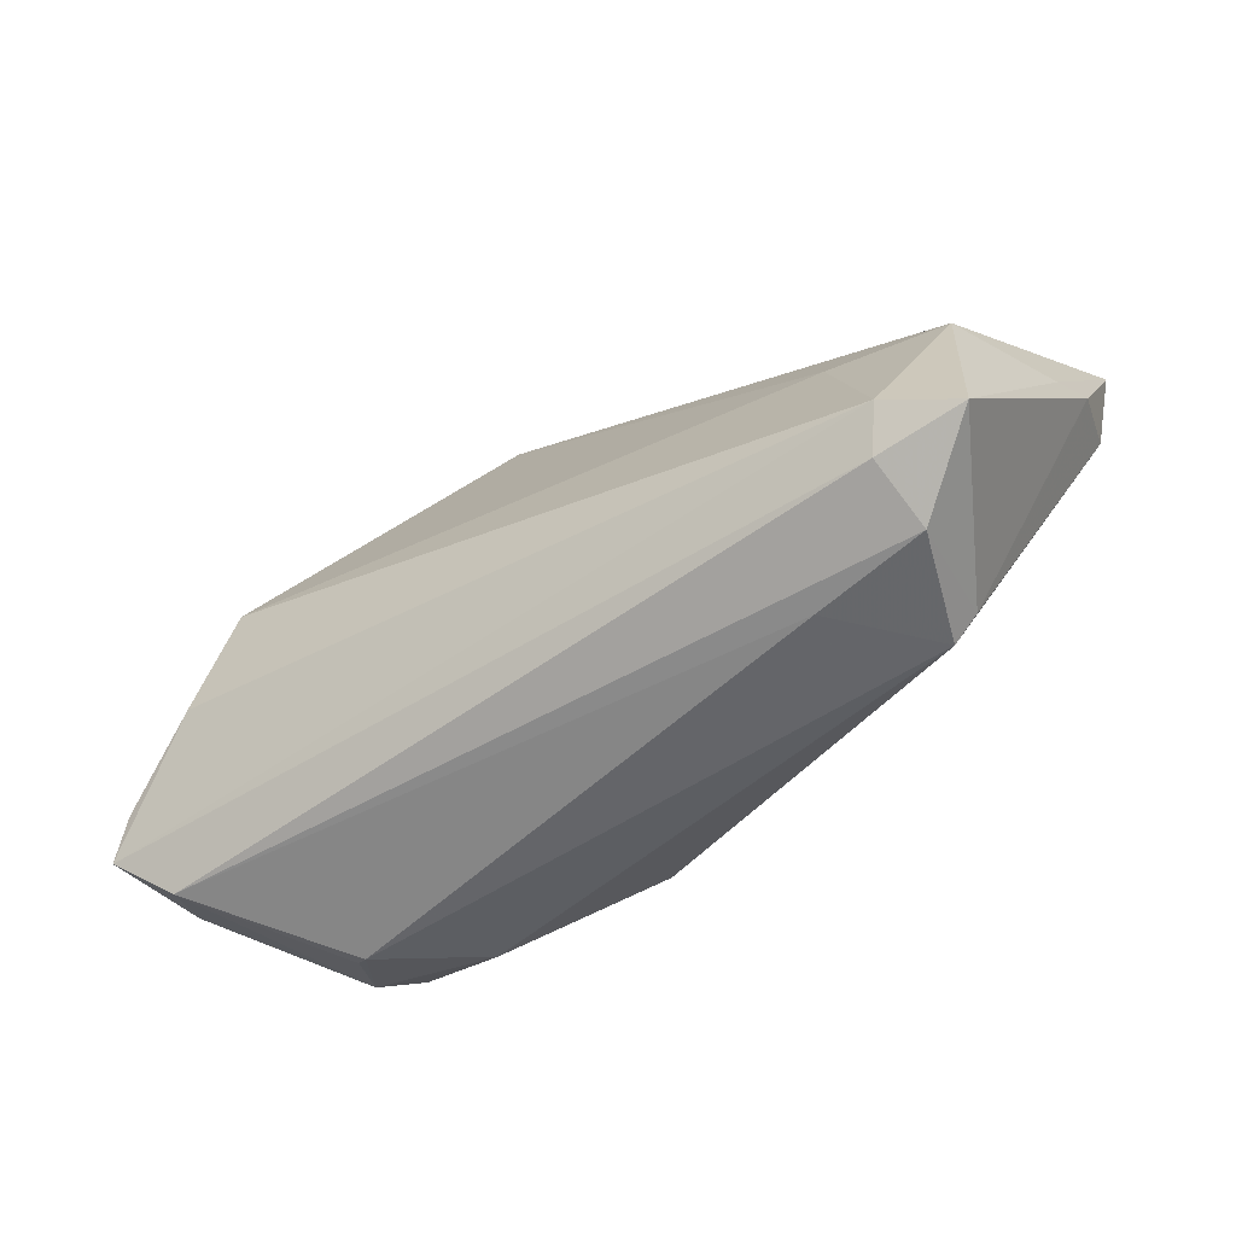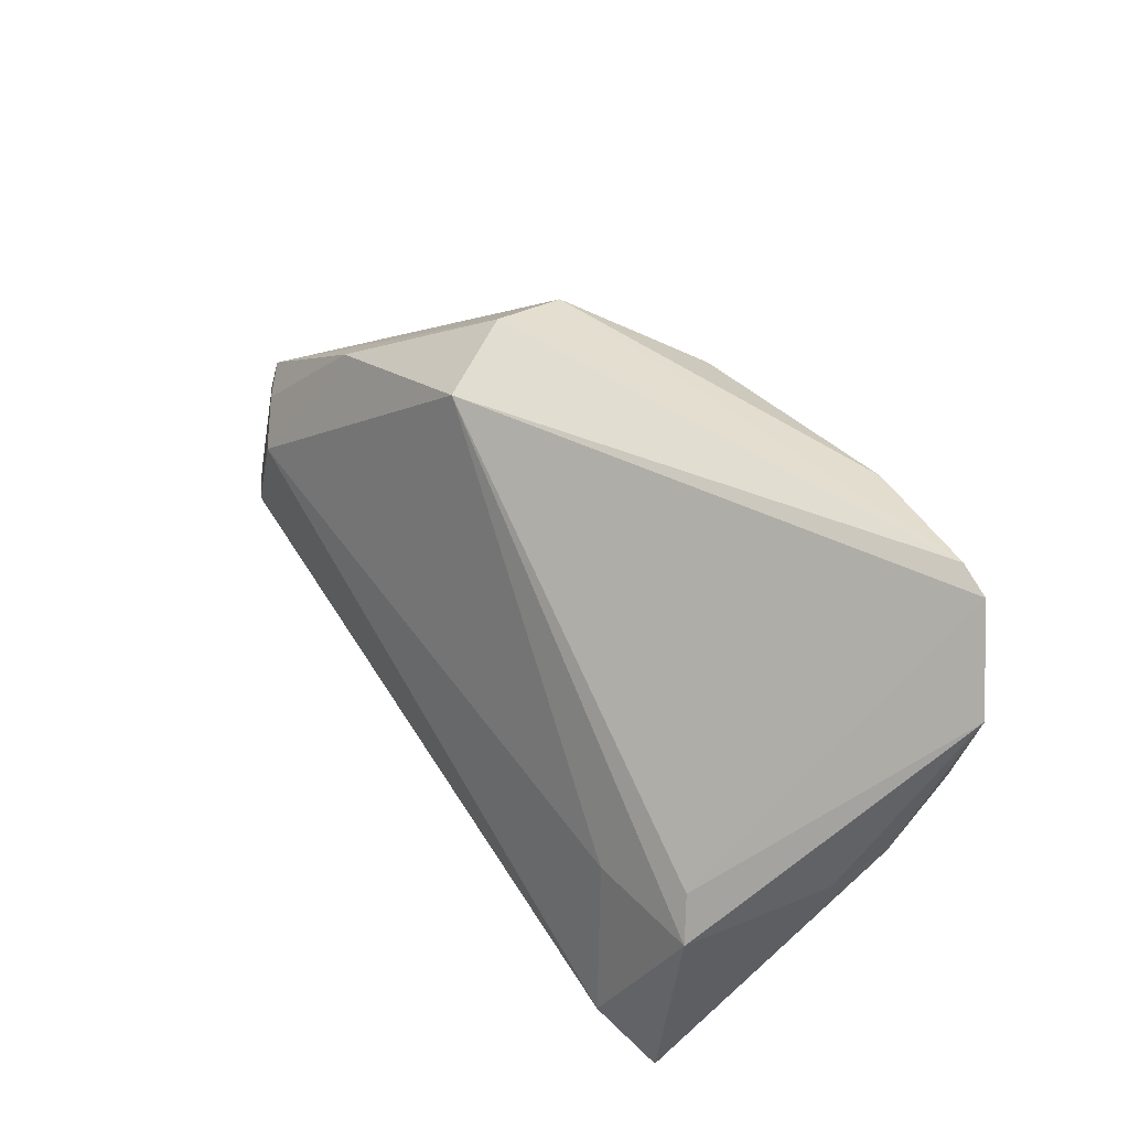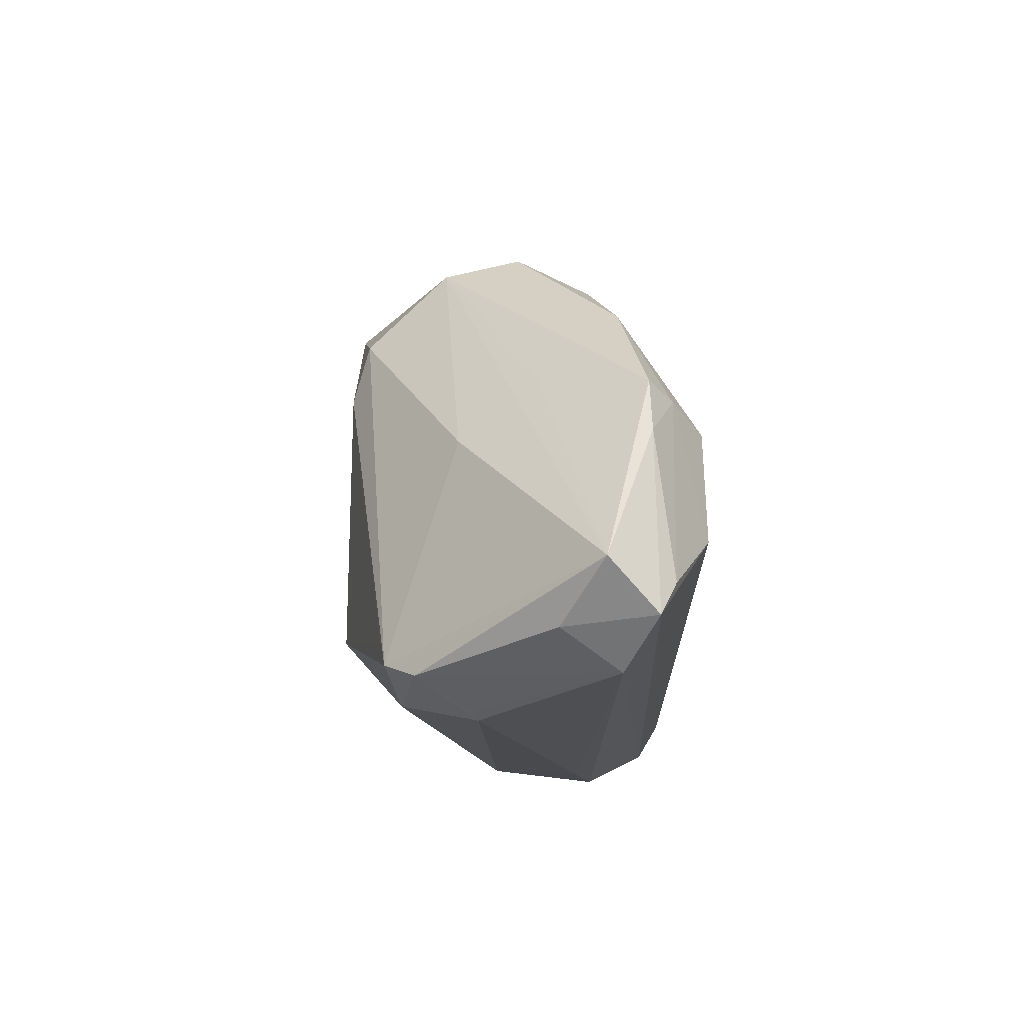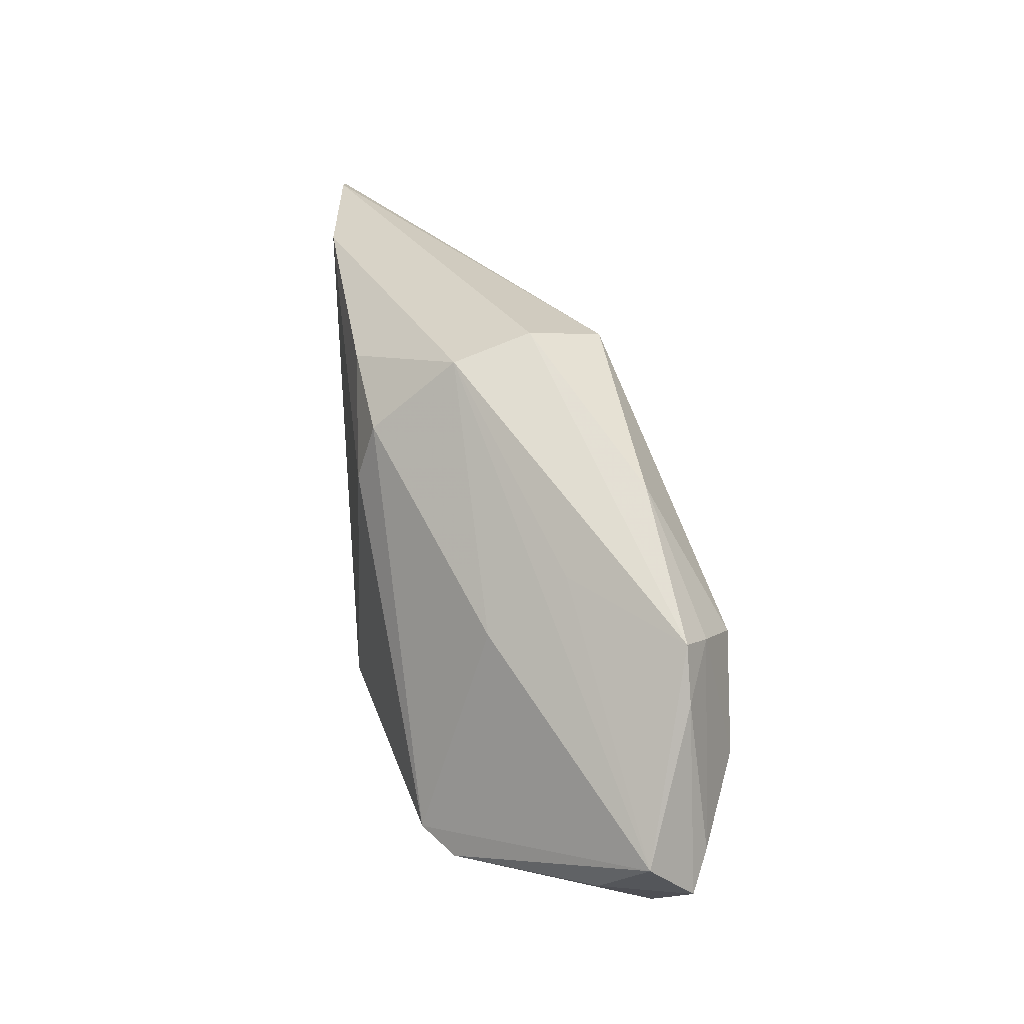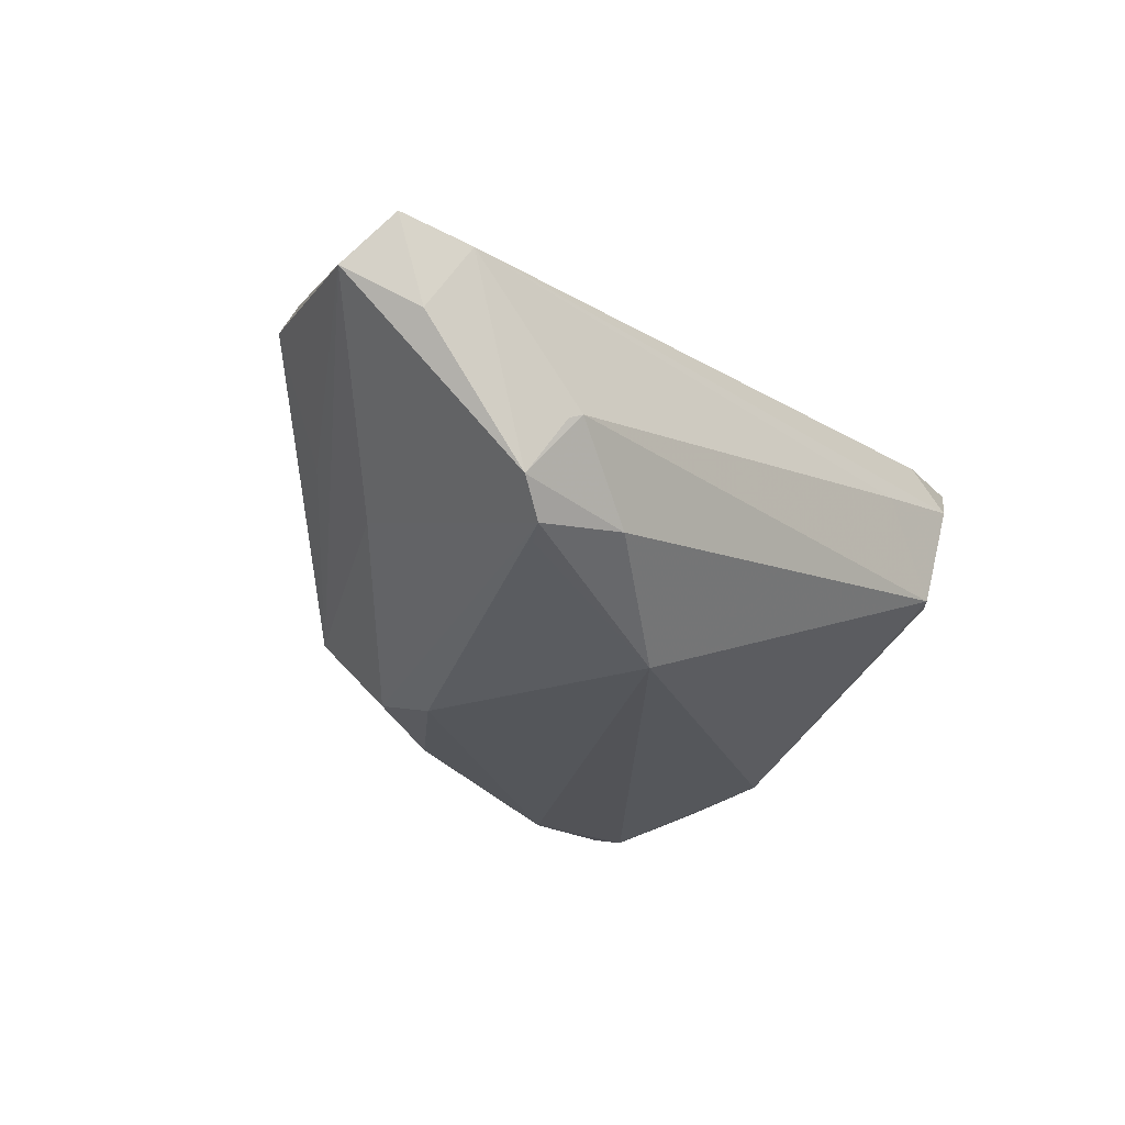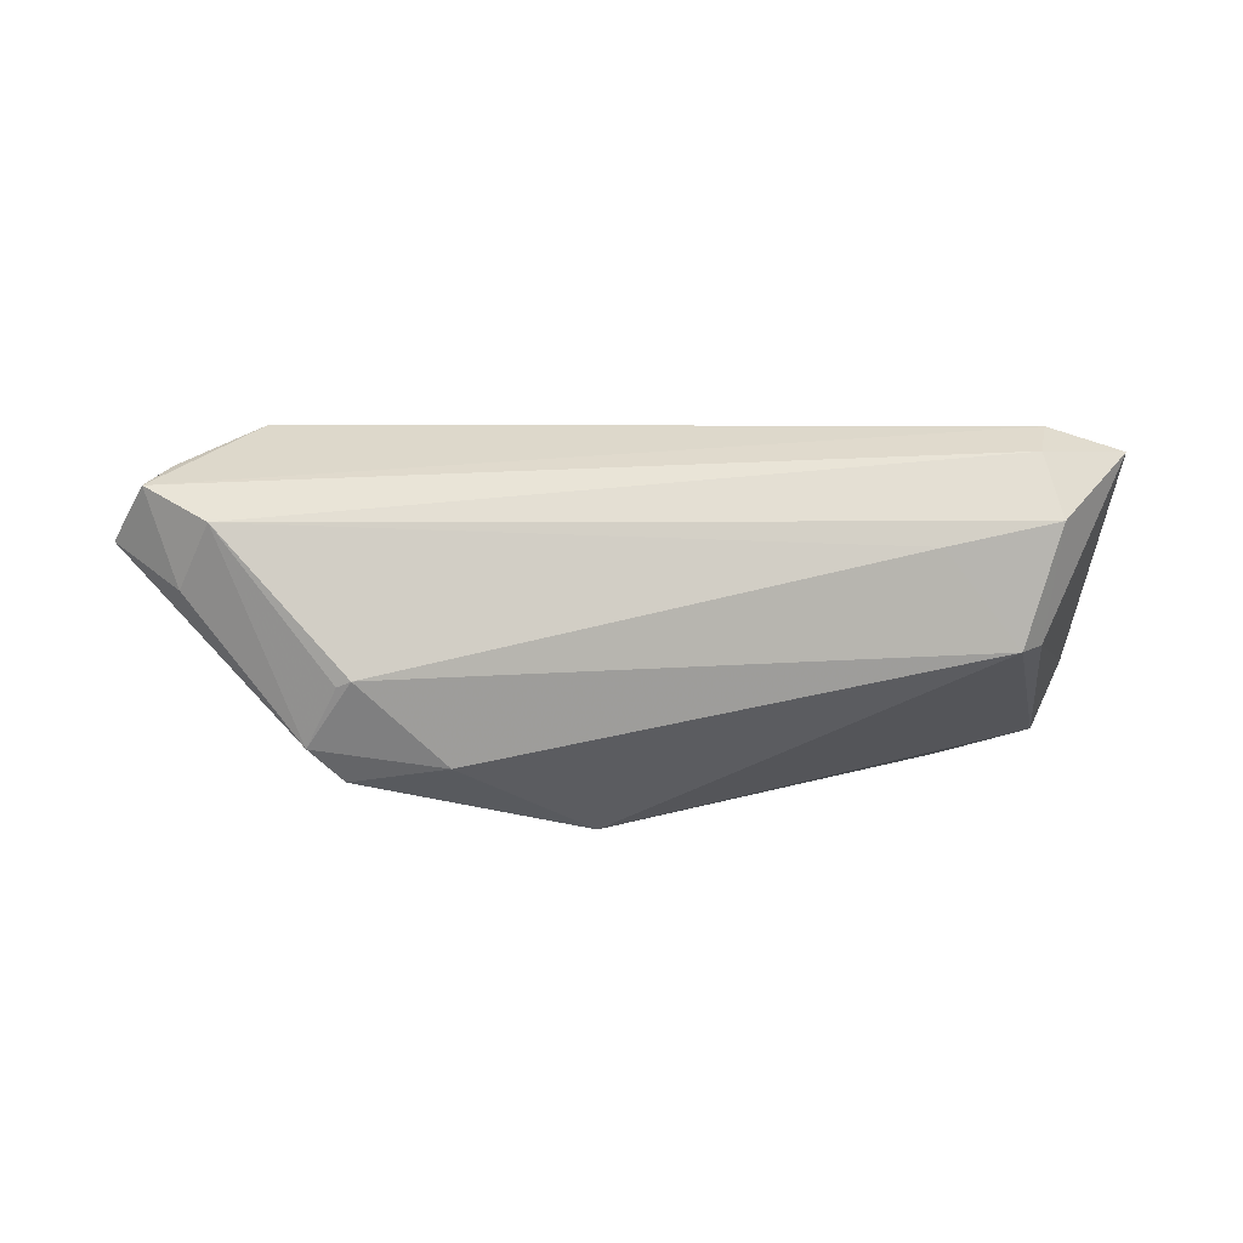
<metadata>
{"format":"obj","ext":"obj","renderer":"f3d","projection":"perspective","resolution":1024,"background":"white","views":[{"elev":-55.6,"azim":32.2,"up":"+Y"},{"elev":49.6,"azim":57.8,"up":"+Y"},{"elev":-13.1,"azim":-90.2,"up":"+Y"},{"elev":26.4,"azim":-96.0,"up":"+Y"},{"elev":-24.5,"azim":-49.1,"up":"+Z"},{"elev":3.0,"azim":-11.4,"up":"+Z"}]}
</metadata>
<code>
v 0.04545 0.03275 -0.02036
v -0.04137 -0.0132 0.02234
v -0.04219 0.003224 0.01851
v -0.01491 0.02832 -0.008727
v -0.01289 0.01913 -0.01881
v -0.0486 -0.001695 0.01565
v -0.03205 -0.0235 -0.01559
v -0.006576 -0.01928 -0.02167
v 0.0418 -0.03266 0.01199
v -0.05113 -0.02469 0.004951
v 0.04977 0.03166 -0.02
v -0.03631 0.000835 0.02234
v -0.03439 -0.02635 -0.01498
v -0.0386 -0.02816 -0.01126
v -0.007787 0.02847 0.01029
v 0.03758 -0.0314 -0.002096
v -0.05165 -0.01989 0.01772
v -0.05769 -0.01808 0.009896
v -0.04831 -0.02928 0.01199
v 0.05085 -0.02756 0.01949
v -0.03434 -0.03275 -0.004025
v -0.02384 -0.02974 -0.01344
v -0.03533 0.008732 0.00276
v 0.05769 0.02281 -0.01506
v 0.04687 -0.0006798 0.01367
v 0.05669 0.005102 -0.005656
v 0.02813 -0.03275 0.009235
v -0.01327 0.03117 0.000792
v -0.01183 0.012 -0.0209
v 0.04269 -0.02422 0.02234
v -0.05476 -0.02398 0.01572
v -0.0003284 0.02388 -0.02029
v 0.02934 0.03006 -0.02234
v 0.04068 -0.02903 -0.001502
v 0.0553 0.0008758 0.0003152
v -0.03032 0.01772 0.01286
v 0.04996 -0.005431 0.01582
v 0.03632 -0.005732 0.01799
v -0.04597 0.004786 0.01549
v 0.05481 0.01008 -0.01465
v -0.03419 0.0006664 -0.006504
v 0.04051 -0.029 0.0195
v -0.03579 -0.03192 -0.004689
f 20 34 26
f 25 37 24
f 15 37 25
f 20 37 30
f 30 42 20
f 35 37 20
f 20 26 35
f 24 37 35
f 35 26 24
f 24 26 40
f 40 26 34
f 13 8 22
f 18 13 14
f 14 10 18
f 13 22 14
f 14 22 21
f 19 10 14
f 9 42 19
f 9 34 20
f 20 42 9
f 19 42 31
f 42 30 31
f 18 10 31
f 31 10 19
f 18 4 41
f 4 5 41
f 41 13 18
f 41 5 13
f 13 5 29
f 23 4 18
f 18 39 23
f 23 39 4
f 4 39 28
f 15 1 28
f 28 1 4
f 11 1 15
f 11 25 24
f 15 25 11
f 24 40 11
f 11 40 8
f 4 1 33
f 8 29 33
f 33 11 8
f 1 11 33
f 43 21 19
f 19 14 43
f 43 14 21
f 19 21 27
f 27 9 19
f 38 30 37
f 38 12 30
f 38 37 15
f 15 12 38
f 30 12 2
f 2 31 30
f 12 3 2
f 7 8 13
f 13 29 7
f 7 29 8
f 15 28 36
f 36 28 39
f 39 3 36
f 36 12 15
f 36 3 12
f 32 29 5
f 32 33 29
f 32 5 4
f 4 33 32
f 21 22 16
f 16 27 21
f 16 22 8
f 34 9 16
f 9 27 16
f 16 40 34
f 8 40 16
f 31 2 17
f 17 2 3
f 6 3 39
f 6 17 3
f 31 17 6
f 6 39 18
f 18 31 6

</code>
